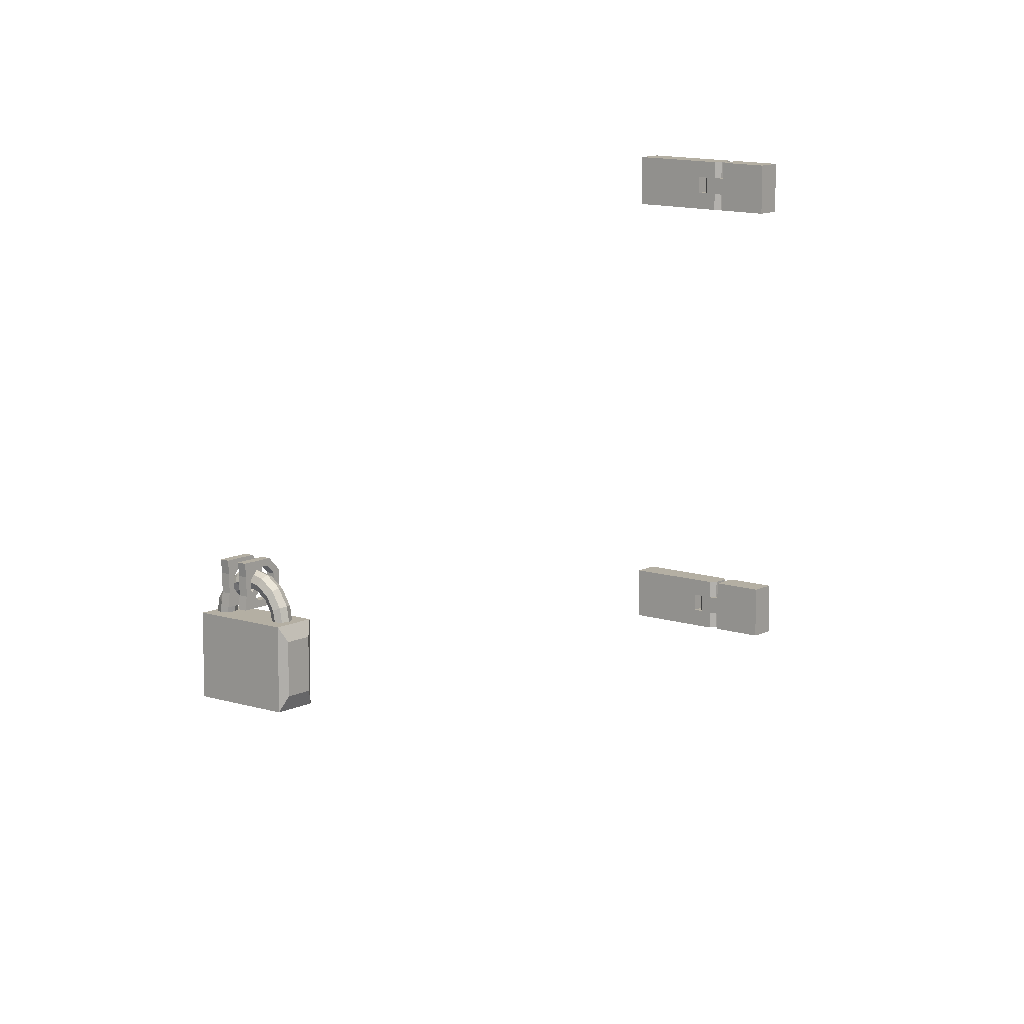
<metadata>
{"format":"obj","ext":"obj","renderer":"f3d","projection":"perspective","resolution":1024,"background":"white","views":[{"elev":11.2,"azim":-141.0,"up":"+Y"}]}
</metadata>
<code>
o Cube.002
v 1.82 1.4 2.15
v 1.82 1.4 2.1
v 2.01 1.4 2.1
v 2.01 1.4 2.15
v 1.82 1.5 2.15
v 1.82 1.5 2.1
v 2.01 1.5 2.1
v 2.01 1.5 2.15
v 1.82 1.433 2.15
v 1.82 1.467 2.15
v 1.82 1.467 2.1
v 1.82 1.433 2.1
v 2.01 1.467 2.1
v 2.01 1.433 2.1
v 2.01 1.467 2.15
v 2.01 1.433 2.15
v 1.86 1.5 2.1
v 1.86 1.4 2.1
v 1.86 1.5 2.15
v 1.86 1.4 2.15
v 1.86 1.467 2.1
v 1.86 1.433 2.1
v 1.86 1.467 2.15
v 1.86 1.433 2.15
v 1.81 1.4 2.14
v 1.81 1.4 2.11
v 1.81 1.5 2.14
v 1.81 1.5 2.11
v 1.81 1.433 2.14
v 1.81 1.467 2.14
v 1.81 1.467 2.11
v 1.81 1.433 2.11
f 11 10 30 31
f 22 14 3 18
f 14 16 4 3
f 24 9 1 20
f 20 18 3 4
f 19 17 6 5
f 9 12 32 29
f 23 10 11 21
f 17 7 13 21
f 21 13 14 22
f 7 8 15 13
f 13 15 16 14
f 19 5 10 23
f 23 21 22 24
f 12 22 18 2
f 16 24 20 4
f 1 2 18 20
f 8 7 17 19
f 6 17 21 11
f 24 22 12 9
f 8 19 23 15
f 15 23 24 16
f 29 32 26 25
f 27 28 31 30
f 6 11 31 28
f 1 9 29 25
f 2 1 25 26
f 12 2 26 32
f 5 6 28 27
f 10 5 27 30
o Cube.003_Cube.005
v 1.8 0.5 2.1
v 1.8 0.5 2.15
v 1.8 0.6 2.1
v 1.8 0.6 2.15
v 1.8 0.5667 2.1
v 1.8 0.5333 2.1
v 1.8 0.5667 2.15
v 1.8 0.5333 2.15
v 1.7 0.6 2.1
v 1.7 0.5 2.1
v 1.7 0.6 2.15
v 1.7 0.5 2.15
v 1.7 0.5667 2.1
v 1.7 0.5333 2.1
v 1.7 0.5667 2.15
v 1.7 0.5333 2.15
v 1.84 0.5667 2.1
v 1.84 0.5333 2.1
v 1.84 0.5667 2.15
v 1.84 0.5333 2.15
v 1.85 0.5667 2.11
v 1.85 0.5333 2.11
v 1.85 0.5667 2.14
v 1.85 0.5333 2.14
f 46 38 33 42
f 38 40 34 33
f 44 42 33 34
f 47 43 41 45
f 41 35 37 45
f 45 37 38 46
f 35 36 39 37
f 40 38 50 52
f 47 45 46 48
f 40 48 44 34
f 36 35 41 43
f 48 46 42 44
f 36 43 47 39
f 39 47 48 40
f 52 50 54 56
f 37 39 51 49
f 39 40 52 51
f 38 37 49 50
f 53 55 56 54
f 49 51 55 53
f 51 52 56 55
f 50 49 53 54
o Cube.004
v 1.8 1.4 2.1
v 1.8 1.4 2.15
v 1.8 1.5 2.1
v 1.8 1.5 2.15
v 1.8 1.467 2.1
v 1.8 1.433 2.1
v 1.8 1.467 2.15
v 1.8 1.433 2.15
v 1.7 1.5 2.1
v 1.7 1.4 2.1
v 1.7 1.5 2.15
v 1.7 1.4 2.15
v 1.7 1.467 2.1
v 1.7 1.433 2.1
v 1.7 1.467 2.15
v 1.7 1.433 2.15
v 1.84 1.467 2.1
v 1.84 1.433 2.1
v 1.84 1.467 2.15
v 1.84 1.433 2.15
v 1.85 1.467 2.11
v 1.85 1.433 2.11
v 1.85 1.467 2.14
v 1.85 1.433 2.14
f 70 62 57 66
f 62 64 58 57
f 68 66 57 58
f 71 67 65 69
f 65 59 61 69
f 69 61 62 70
f 59 60 63 61
f 64 62 74 76
f 71 69 70 72
f 64 72 68 58
f 60 59 65 67
f 72 70 66 68
f 60 67 71 63
f 63 71 72 64
f 76 74 78 80
f 61 63 75 73
f 63 64 76 75
f 62 61 73 74
f 77 79 80 78
f 73 75 79 77
f 75 76 80 79
f 74 73 77 78
o Cube.005_Cube.006
v 1.82 0.5 2.15
v 1.82 0.5 2.1
v 2.01 0.5 2.1
v 2.01 0.5 2.15
v 1.82 0.6 2.15
v 1.82 0.6 2.1
v 2.01 0.6 2.1
v 2.01 0.6 2.15
v 1.82 0.5333 2.15
v 1.82 0.5667 2.15
v 1.82 0.5667 2.1
v 1.82 0.5333 2.1
v 2.01 0.5667 2.1
v 2.01 0.5333 2.1
v 2.01 0.5667 2.15
v 2.01 0.5333 2.15
v 1.86 0.6 2.1
v 1.86 0.5 2.1
v 1.86 0.6 2.15
v 1.86 0.5 2.15
v 1.86 0.5667 2.1
v 1.86 0.5333 2.1
v 1.86 0.5667 2.15
v 1.86 0.5333 2.15
v 1.81 0.5 2.14
v 1.81 0.5 2.11
v 1.81 0.6 2.14
v 1.81 0.6 2.11
v 1.81 0.5333 2.14
v 1.81 0.5667 2.14
v 1.81 0.5667 2.11
v 1.81 0.5333 2.11
f 91 90 110 111
f 102 94 83 98
f 94 96 84 83
f 104 89 81 100
f 100 98 83 84
f 99 97 86 85
f 89 92 112 109
f 103 90 91 101
f 97 87 93 101
f 101 93 94 102
f 87 88 95 93
f 93 95 96 94
f 99 85 90 103
f 103 101 102 104
f 92 102 98 82
f 96 104 100 84
f 81 82 98 100
f 88 87 97 99
f 86 97 101 91
f 104 102 92 89
f 88 99 103 95
f 95 103 104 96
f 109 112 106 105
f 107 108 111 110
f 86 91 111 108
f 81 89 109 105
f 82 81 105 106
f 92 82 106 112
f 85 86 108 107
f 90 85 107 110
o Cube.010_Cube.011
v 1.82 0.5 4.676
v 1.82 0.5 4.626
v 2.01 0.5 4.626
v 2.01 0.5 4.676
v 1.82 0.6 4.676
v 1.82 0.6 4.626
v 2.01 0.6 4.626
v 2.01 0.6 4.676
v 1.82 0.5333 4.676
v 1.82 0.5667 4.676
v 1.82 0.5667 4.626
v 1.82 0.5333 4.626
v 2.01 0.5667 4.626
v 2.01 0.5333 4.626
v 2.01 0.5667 4.676
v 2.01 0.5333 4.676
v 1.86 0.6 4.626
v 1.86 0.5 4.626
v 1.86 0.6 4.676
v 1.86 0.5 4.676
v 1.86 0.5667 4.626
v 1.86 0.5333 4.626
v 1.86 0.5667 4.676
v 1.86 0.5333 4.676
v 1.81 0.5 4.666
v 1.81 0.5 4.636
v 1.81 0.6 4.666
v 1.81 0.6 4.636
v 1.81 0.5333 4.666
v 1.81 0.5667 4.666
v 1.81 0.5667 4.636
v 1.81 0.5333 4.636
f 123 122 142 143
f 134 126 115 130
f 126 128 116 115
f 136 121 113 132
f 132 130 115 116
f 131 129 118 117
f 121 124 144 141
f 135 122 123 133
f 129 119 125 133
f 133 125 126 134
f 119 120 127 125
f 125 127 128 126
f 131 117 122 135
f 135 133 134 136
f 124 134 130 114
f 128 136 132 116
f 113 114 130 132
f 120 119 129 131
f 118 129 133 123
f 136 134 124 121
f 120 131 135 127
f 127 135 136 128
f 141 144 138 137
f 139 140 143 142
f 118 123 143 140
f 113 121 141 137
f 114 113 137 138
f 124 114 138 144
f 117 118 140 139
f 122 117 139 142
o Cube.011_Cube.012
v 1.8 0.5 4.626
v 1.8 0.5 4.676
v 1.8 0.6 4.626
v 1.8 0.6 4.676
v 1.8 0.5667 4.626
v 1.8 0.5333 4.626
v 1.8 0.5667 4.676
v 1.8 0.5333 4.676
v 1.7 0.6 4.626
v 1.7 0.5 4.626
v 1.7 0.6 4.676
v 1.7 0.5 4.676
v 1.7 0.5667 4.626
v 1.7 0.5333 4.626
v 1.7 0.5667 4.676
v 1.7 0.5333 4.676
v 1.84 0.5667 4.626
v 1.84 0.5333 4.626
v 1.84 0.5667 4.676
v 1.84 0.5333 4.676
v 1.85 0.5667 4.636
v 1.85 0.5333 4.636
v 1.85 0.5667 4.666
v 1.85 0.5333 4.666
f 158 150 145 154
f 150 152 146 145
f 156 154 145 146
f 159 155 153 157
f 153 147 149 157
f 157 149 150 158
f 147 148 151 149
f 152 150 162 164
f 159 157 158 160
f 152 160 156 146
f 148 147 153 155
f 160 158 154 156
f 148 155 159 151
f 151 159 160 152
f 164 162 166 168
f 149 151 163 161
f 151 152 164 163
f 150 149 161 162
f 165 167 168 166
f 161 163 167 165
f 163 164 168 167
f 162 161 165 166
o Cube.012_Cube.013
v 1.8 1.4 4.626
v 1.8 1.4 4.676
v 1.8 1.5 4.626
v 1.8 1.5 4.676
v 1.8 1.467 4.626
v 1.8 1.433 4.626
v 1.8 1.467 4.676
v 1.8 1.433 4.676
v 1.7 1.5 4.626
v 1.7 1.4 4.626
v 1.7 1.5 4.676
v 1.7 1.4 4.676
v 1.7 1.467 4.626
v 1.7 1.433 4.626
v 1.7 1.467 4.676
v 1.7 1.433 4.676
v 1.84 1.467 4.626
v 1.84 1.433 4.626
v 1.84 1.467 4.676
v 1.84 1.433 4.676
v 1.85 1.467 4.636
v 1.85 1.433 4.636
v 1.85 1.467 4.666
v 1.85 1.433 4.666
f 182 174 169 178
f 174 176 170 169
f 180 178 169 170
f 183 179 177 181
f 177 171 173 181
f 181 173 174 182
f 171 172 175 173
f 176 174 186 188
f 183 181 182 184
f 176 184 180 170
f 172 171 177 179
f 184 182 178 180
f 172 179 183 175
f 175 183 184 176
f 188 186 190 192
f 173 175 187 185
f 175 176 188 187
f 174 173 185 186
f 189 191 192 190
f 185 187 191 189
f 187 188 192 191
f 186 185 189 190
o Cube.013_Cube.014
v 1.82 1.4 4.676
v 1.82 1.4 4.626
v 2.01 1.4 4.626
v 2.01 1.4 4.676
v 1.82 1.5 4.676
v 1.82 1.5 4.626
v 2.01 1.5 4.626
v 2.01 1.5 4.676
v 1.82 1.433 4.676
v 1.82 1.467 4.676
v 1.82 1.467 4.626
v 1.82 1.433 4.626
v 2.01 1.467 4.626
v 2.01 1.433 4.626
v 2.01 1.467 4.676
v 2.01 1.433 4.676
v 1.86 1.5 4.626
v 1.86 1.4 4.626
v 1.86 1.5 4.676
v 1.86 1.4 4.676
v 1.86 1.467 4.626
v 1.86 1.433 4.626
v 1.86 1.467 4.676
v 1.86 1.433 4.676
v 1.81 1.4 4.666
v 1.81 1.4 4.636
v 1.81 1.5 4.666
v 1.81 1.5 4.636
v 1.81 1.433 4.666
v 1.81 1.467 4.666
v 1.81 1.467 4.636
v 1.81 1.433 4.636
f 203 202 222 223
f 214 206 195 210
f 206 208 196 195
f 216 201 193 212
f 212 210 195 196
f 211 209 198 197
f 201 204 224 221
f 215 202 203 213
f 209 199 205 213
f 213 205 206 214
f 199 200 207 205
f 205 207 208 206
f 211 197 202 215
f 215 213 214 216
f 204 214 210 194
f 208 216 212 196
f 193 194 210 212
f 200 199 209 211
f 198 209 213 203
f 216 214 204 201
f 200 211 215 207
f 207 215 216 208
f 221 224 218 217
f 219 220 223 222
f 198 203 223 220
f 193 201 221 217
f 194 193 217 218
f 204 194 218 224
f 197 198 220 219
f 202 197 219 222
o Cube.014_Cube.015
v 0.7224 1.022 4.662
v 0.7224 1.022 4.621
v 0.8784 1.022 4.621
v 0.8784 1.022 4.662
v 0.7224 1.098 4.662
v 0.7224 1.098 4.621
v 0.8784 1.098 4.621
v 0.8784 1.098 4.662
v 0.7304 1.119 4.61
v 0.8704 1.119 4.61
v 0.8704 1.001 4.61
v 0.7304 1.001 4.61
v 0.8704 1.119 4.673
v 0.7304 1.119 4.673
v 0.7304 1.001 4.673
v 0.8704 1.001 4.673
f 229 230 226 225
f 234 231 227 235
f 231 232 228 227
f 238 229 225 239
f 240 235 227 228
f 238 233 230 229
f 230 233 236 226
f 233 234 235 236
f 232 237 240 228
f 237 238 239 240
f 225 226 236 239
f 239 236 235 240
f 232 231 234 237
f 237 234 233 238
o Cube.015_Cube.016
v 0.7224 1.022 2.116
v 0.7224 1.022 2.157
v 0.8784 1.022 2.157
v 0.8784 1.022 2.116
v 0.7224 1.098 2.116
v 0.7224 1.098 2.157
v 0.8784 1.098 2.157
v 0.8784 1.098 2.116
v 0.7304 1.119 2.168
v 0.8704 1.119 2.168
v 0.8704 1.001 2.168
v 0.7304 1.001 2.168
v 0.8704 1.119 2.105
v 0.7304 1.119 2.105
v 0.7304 1.001 2.105
v 0.8704 1.001 2.105
f 245 246 242 241
f 250 247 243 251
f 247 248 244 243
f 254 245 241 255
f 256 251 243 244
f 254 249 246 245
f 246 249 252 242
f 249 250 251 252
f 248 253 256 244
f 253 254 255 256
f 241 242 252 255
f 255 252 251 256
f 248 247 250 253
f 253 250 249 254
o Cylinder.040_Cylinder.053
v 0.8146 1.181 4.615
v 0.8276 1.181 4.615
v 0.8146 1.155 4.615
v 0.8276 1.155 4.615
v 0.8146 1.136 4.634
v 0.8276 1.136 4.634
v 0.8146 1.136 4.682
v 0.8276 1.136 4.682
v 0.8146 1.155 4.68
v 0.8276 1.155 4.68
v 0.8146 1.182 4.68
v 0.8276 1.182 4.68
v 0.8146 1.2 4.682
v 0.8276 1.2 4.682
v 0.8146 1.2 4.634
v 0.8276 1.2 4.634
v 0.8146 1.177 4.625
v 0.8146 1.159 4.625
v 0.8146 1.145 4.638
v 0.8146 1.146 4.657
v 0.8146 1.159 4.67
v 0.8146 1.178 4.67
v 0.8146 1.191 4.657
v 0.8146 1.191 4.638
v 0.8276 1.177 4.625
v 0.8276 1.159 4.625
v 0.8276 1.145 4.638
v 0.8276 1.146 4.657
v 0.8276 1.159 4.67
v 0.8276 1.178 4.67
v 0.8276 1.191 4.657
v 0.8276 1.191 4.638
f 257 258 260 259
f 259 260 262 261
f 261 262 264 263
f 263 264 266 265
f 265 266 268 267
f 267 268 270 269
f 258 272 288 281
f 271 272 258 257
f 269 270 272 271
f 271 257 273 280
f 276 277 285 284
f 269 271 280 279
f 267 269 279 278
f 265 267 278 277
f 263 265 277 276
f 261 263 276 275
f 259 261 275 274
f 257 259 274 273
f 275 276 284 283
f 272 270 287 288
f 270 268 286 287
f 268 266 285 286
f 266 264 284 285
f 264 262 283 284
f 262 260 282 283
f 260 258 281 282
f 274 275 283 282
f 273 274 282 281
f 280 273 281 288
f 279 280 288 287
f 278 279 287 286
f 277 278 286 285
o Cylinder.041_Cylinder.055
v 0.7829 1.181 4.615
v 0.7959 1.181 4.615
v 0.7829 1.155 4.615
v 0.7959 1.155 4.615
v 0.7829 1.136 4.634
v 0.7959 1.136 4.634
v 0.7829 1.136 4.682
v 0.7959 1.136 4.682
v 0.7829 1.155 4.68
v 0.7959 1.155 4.68
v 0.7829 1.182 4.68
v 0.7959 1.182 4.68
v 0.7829 1.2 4.682
v 0.7959 1.2 4.682
v 0.7829 1.2 4.634
v 0.7959 1.2 4.634
v 0.7829 1.177 4.625
v 0.7829 1.159 4.625
v 0.7829 1.145 4.638
v 0.7829 1.146 4.657
v 0.7829 1.159 4.67
v 0.7829 1.178 4.67
v 0.7829 1.191 4.657
v 0.7829 1.191 4.638
v 0.7959 1.177 4.625
v 0.7959 1.159 4.625
v 0.7959 1.145 4.638
v 0.7959 1.146 4.657
v 0.7959 1.159 4.67
v 0.7959 1.178 4.67
v 0.7959 1.191 4.657
v 0.7959 1.191 4.638
f 289 290 292 291
f 291 292 294 293
f 293 294 296 295
f 295 296 298 297
f 297 298 300 299
f 299 300 302 301
f 290 304 320 313
f 303 304 290 289
f 301 302 304 303
f 303 289 305 312
f 308 309 317 316
f 301 303 312 311
f 299 301 311 310
f 297 299 310 309
f 295 297 309 308
f 293 295 308 307
f 291 293 307 306
f 289 291 306 305
f 307 308 316 315
f 304 302 319 320
f 302 300 318 319
f 300 298 317 318
f 298 296 316 317
f 296 294 315 316
f 294 292 314 315
f 292 290 313 314
f 306 307 315 314
f 305 306 314 313
f 312 305 313 320
f 311 312 320 319
f 310 311 319 318
f 309 310 318 317
o Cylinder.042_Cylinder.056
v 0.7829 1.155 2.165
v 0.7959 1.155 2.165
v 0.7829 1.182 2.165
v 0.7959 1.182 2.165
v 0.7829 1.2 2.146
v 0.7959 1.2 2.146
v 0.7829 1.2 2.098
v 0.7959 1.2 2.098
v 0.7829 1.181 2.1
v 0.7959 1.181 2.1
v 0.7829 1.155 2.101
v 0.7959 1.155 2.101
v 0.7829 1.136 2.098
v 0.7959 1.136 2.098
v 0.7829 1.136 2.146
v 0.7959 1.136 2.146
v 0.7829 1.159 2.155
v 0.7829 1.178 2.155
v 0.7829 1.191 2.142
v 0.7829 1.191 2.123
v 0.7829 1.177 2.11
v 0.7829 1.159 2.11
v 0.7829 1.145 2.123
v 0.7829 1.146 2.142
v 0.7959 1.159 2.155
v 0.7959 1.178 2.155
v 0.7959 1.191 2.142
v 0.7959 1.191 2.123
v 0.7959 1.177 2.11
v 0.7959 1.159 2.11
v 0.7959 1.145 2.123
v 0.7959 1.146 2.142
f 321 322 324 323
f 323 324 326 325
f 325 326 328 327
f 327 328 330 329
f 329 330 332 331
f 331 332 334 333
f 322 336 352 345
f 335 336 322 321
f 333 334 336 335
f 335 321 337 344
f 340 341 349 348
f 333 335 344 343
f 331 333 343 342
f 329 331 342 341
f 327 329 341 340
f 325 327 340 339
f 323 325 339 338
f 321 323 338 337
f 339 340 348 347
f 336 334 351 352
f 334 332 350 351
f 332 330 349 350
f 330 328 348 349
f 328 326 347 348
f 326 324 346 347
f 324 322 345 346
f 338 339 347 346
f 337 338 346 345
f 344 337 345 352
f 343 344 352 351
f 342 343 351 350
f 341 342 350 349
o Cylinder.043_Cylinder.057
v 0.8146 1.155 2.165
v 0.8276 1.155 2.165
v 0.8146 1.182 2.165
v 0.8276 1.182 2.165
v 0.8146 1.2 2.146
v 0.8276 1.2 2.146
v 0.8146 1.2 2.098
v 0.8276 1.2 2.098
v 0.8146 1.181 2.1
v 0.8276 1.181 2.1
v 0.8146 1.155 2.101
v 0.8276 1.155 2.101
v 0.8146 1.136 2.098
v 0.8276 1.136 2.098
v 0.8146 1.136 2.146
v 0.8276 1.136 2.146
v 0.8146 1.159 2.155
v 0.8146 1.178 2.155
v 0.8146 1.191 2.142
v 0.8146 1.191 2.123
v 0.8146 1.177 2.11
v 0.8146 1.159 2.11
v 0.8146 1.145 2.123
v 0.8146 1.146 2.142
v 0.8276 1.159 2.155
v 0.8276 1.178 2.155
v 0.8276 1.191 2.142
v 0.8276 1.191 2.123
v 0.8276 1.177 2.11
v 0.8276 1.159 2.11
v 0.8276 1.145 2.123
v 0.8276 1.146 2.142
f 353 354 356 355
f 355 356 358 357
f 357 358 360 359
f 359 360 362 361
f 361 362 364 363
f 363 364 366 365
f 354 368 384 377
f 367 368 354 353
f 365 366 368 367
f 367 353 369 376
f 372 373 381 380
f 365 367 376 375
f 363 365 375 374
f 361 363 374 373
f 359 361 373 372
f 357 359 372 371
f 355 357 371 370
f 353 355 370 369
f 371 372 380 379
f 368 366 383 384
f 366 364 382 383
f 364 362 381 382
f 362 360 380 381
f 360 358 379 380
f 358 356 378 379
f 356 354 377 378
f 370 371 379 378
f 369 370 378 377
f 376 369 377 384
f 375 376 384 383
f 374 375 383 382
f 373 374 382 381
o Torus
v 0.8692 1.112 4.639
v 0.8655 1.112 4.65
v 0.8563 1.112 4.654
v 0.8472 1.112 4.65
v 0.8434 1.112 4.639
v 0.8472 1.112 4.629
v 0.8563 1.112 4.625
v 0.8655 1.112 4.629
v 0.8643 1.14 4.639
v 0.8608 1.138 4.65
v 0.8524 1.134 4.654
v 0.8439 1.13 4.65
v 0.8404 1.129 4.639
v 0.8439 1.13 4.629
v 0.8524 1.134 4.625
v 0.8608 1.138 4.629
v 0.8503 1.163 4.639
v 0.8476 1.16 4.65
v 0.8411 1.153 4.654
v 0.8347 1.146 4.65
v 0.832 1.143 4.639
v 0.8347 1.146 4.629
v 0.8411 1.153 4.625
v 0.8476 1.16 4.629
v 0.8293 1.179 4.639
v 0.8278 1.175 4.65
v 0.8243 1.165 4.654
v 0.8208 1.156 4.65
v 0.8194 1.152 4.639
v 0.8208 1.156 4.629
v 0.8243 1.165 4.625
v 0.8278 1.175 4.629
v 0.8045 1.184 4.639
v 0.8045 1.18 4.65
v 0.8045 1.17 4.654
v 0.8045 1.16 4.65
v 0.8045 1.155 4.639
v 0.8045 1.16 4.629
v 0.8045 1.17 4.625
v 0.8045 1.18 4.629
v 0.7798 1.179 4.639
v 0.7812 1.175 4.65
v 0.7847 1.165 4.654
v 0.7882 1.156 4.65
v 0.7897 1.152 4.639
v 0.7882 1.156 4.629
v 0.7847 1.165 4.625
v 0.7812 1.175 4.629
v 0.7588 1.163 4.639
v 0.7615 1.16 4.65
v 0.7679 1.153 4.654
v 0.7744 1.146 4.65
v 0.7771 1.143 4.639
v 0.7744 1.146 4.629
v 0.7679 1.153 4.625
v 0.7615 1.16 4.629
v 0.7447 1.14 4.639
v 0.7482 1.138 4.65
v 0.7567 1.134 4.654
v 0.7652 1.13 4.65
v 0.7687 1.129 4.639
v 0.7652 1.13 4.629
v 0.7567 1.134 4.625
v 0.7482 1.138 4.629
v 0.7398 1.112 4.639
v 0.7436 1.112 4.65
v 0.7528 1.112 4.654
v 0.7619 1.112 4.65
v 0.7657 1.112 4.639
v 0.7619 1.112 4.629
v 0.7528 1.112 4.625
v 0.7436 1.112 4.629
f 385 393 394 386
f 386 394 395 387
f 387 395 396 388
f 388 396 397 389
f 389 397 398 390
f 390 398 399 391
f 391 399 400 392
f 385 392 400 393
f 393 401 402 394
f 394 402 403 395
f 395 403 404 396
f 396 404 405 397
f 397 405 406 398
f 398 406 407 399
f 399 407 408 400
f 400 408 401 393
f 401 409 410 402
f 402 410 411 403
f 403 411 412 404
f 404 412 413 405
f 405 413 414 406
f 406 414 415 407
f 407 415 416 408
f 408 416 409 401
f 409 417 418 410
f 410 418 419 411
f 411 419 420 412
f 412 420 421 413
f 413 421 422 414
f 414 422 423 415
f 415 423 424 416
f 416 424 417 409
f 417 425 426 418
f 418 426 427 419
f 419 427 428 420
f 420 428 429 421
f 421 429 430 422
f 422 430 431 423
f 423 431 432 424
f 424 432 425 417
f 425 433 434 426
f 426 434 435 427
f 427 435 436 428
f 428 436 437 429
f 429 437 438 430
f 430 438 439 431
f 431 439 440 432
f 432 440 433 425
f 433 441 442 434
f 434 442 443 435
f 435 443 444 436
f 436 444 445 437
f 437 445 446 438
f 438 446 447 439
f 439 447 448 440
f 440 448 441 433
f 441 449 450 442
f 442 450 451 443
f 443 451 452 444
f 444 452 453 445
f 445 453 454 446
f 446 454 455 447
f 447 455 456 448
f 448 456 449 441
o Torus.001
v 0.8692 1.112 2.139
v 0.8655 1.112 2.129
v 0.8563 1.112 2.124
v 0.8472 1.112 2.129
v 0.8434 1.112 2.139
v 0.8472 1.112 2.149
v 0.8563 1.112 2.153
v 0.8655 1.112 2.149
v 0.8643 1.14 2.139
v 0.8608 1.138 2.129
v 0.8524 1.134 2.124
v 0.8439 1.13 2.129
v 0.8404 1.129 2.139
v 0.8439 1.13 2.149
v 0.8524 1.134 2.153
v 0.8608 1.138 2.149
v 0.8503 1.163 2.139
v 0.8476 1.16 2.129
v 0.8411 1.153 2.124
v 0.8347 1.146 2.129
v 0.832 1.143 2.139
v 0.8347 1.146 2.149
v 0.8411 1.153 2.153
v 0.8476 1.16 2.149
v 0.8293 1.179 2.139
v 0.8278 1.175 2.129
v 0.8243 1.165 2.124
v 0.8208 1.156 2.129
v 0.8194 1.152 2.139
v 0.8208 1.156 2.149
v 0.8243 1.165 2.153
v 0.8278 1.175 2.149
v 0.8045 1.184 2.139
v 0.8045 1.18 2.129
v 0.8045 1.17 2.124
v 0.8045 1.16 2.129
v 0.8045 1.155 2.139
v 0.8045 1.16 2.149
v 0.8045 1.17 2.153
v 0.8045 1.18 2.149
v 0.7798 1.179 2.139
v 0.7812 1.175 2.129
v 0.7847 1.165 2.124
v 0.7882 1.156 2.129
v 0.7897 1.152 2.139
v 0.7882 1.156 2.149
v 0.7847 1.165 2.153
v 0.7812 1.175 2.149
v 0.7588 1.163 2.139
v 0.7615 1.16 2.129
v 0.7679 1.153 2.124
v 0.7744 1.146 2.129
v 0.7771 1.143 2.139
v 0.7744 1.146 2.149
v 0.7679 1.153 2.153
v 0.7615 1.16 2.149
v 0.7447 1.14 2.139
v 0.7482 1.138 2.129
v 0.7567 1.134 2.124
v 0.7652 1.13 2.129
v 0.7687 1.129 2.139
v 0.7652 1.13 2.149
v 0.7567 1.134 2.153
v 0.7482 1.138 2.149
v 0.7398 1.112 2.139
v 0.7436 1.112 2.129
v 0.7528 1.112 2.124
v 0.7619 1.112 2.129
v 0.7657 1.112 2.139
v 0.7619 1.112 2.149
v 0.7528 1.112 2.153
v 0.7436 1.112 2.149
f 457 465 466 458
f 458 466 467 459
f 459 467 468 460
f 460 468 469 461
f 461 469 470 462
f 462 470 471 463
f 463 471 472 464
f 457 464 472 465
f 465 473 474 466
f 466 474 475 467
f 467 475 476 468
f 468 476 477 469
f 469 477 478 470
f 470 478 479 471
f 471 479 480 472
f 472 480 473 465
f 473 481 482 474
f 474 482 483 475
f 475 483 484 476
f 476 484 485 477
f 477 485 486 478
f 478 486 487 479
f 479 487 488 480
f 480 488 481 473
f 481 489 490 482
f 482 490 491 483
f 483 491 492 484
f 484 492 493 485
f 485 493 494 486
f 486 494 495 487
f 487 495 496 488
f 488 496 489 481
f 489 497 498 490
f 490 498 499 491
f 491 499 500 492
f 492 500 501 493
f 493 501 502 494
f 494 502 503 495
f 495 503 504 496
f 496 504 497 489
f 497 505 506 498
f 498 506 507 499
f 499 507 508 500
f 500 508 509 501
f 501 509 510 502
f 502 510 511 503
f 503 511 512 504
f 504 512 505 497
f 505 513 514 506
f 506 514 515 507
f 507 515 516 508
f 508 516 517 509
f 509 517 518 510
f 510 518 519 511
f 511 519 520 512
f 512 520 513 505
f 513 521 522 514
f 514 522 523 515
f 515 523 524 516
f 516 524 525 517
f 517 525 526 518
f 518 526 527 519
f 519 527 528 520
f 520 528 521 513

</code>
